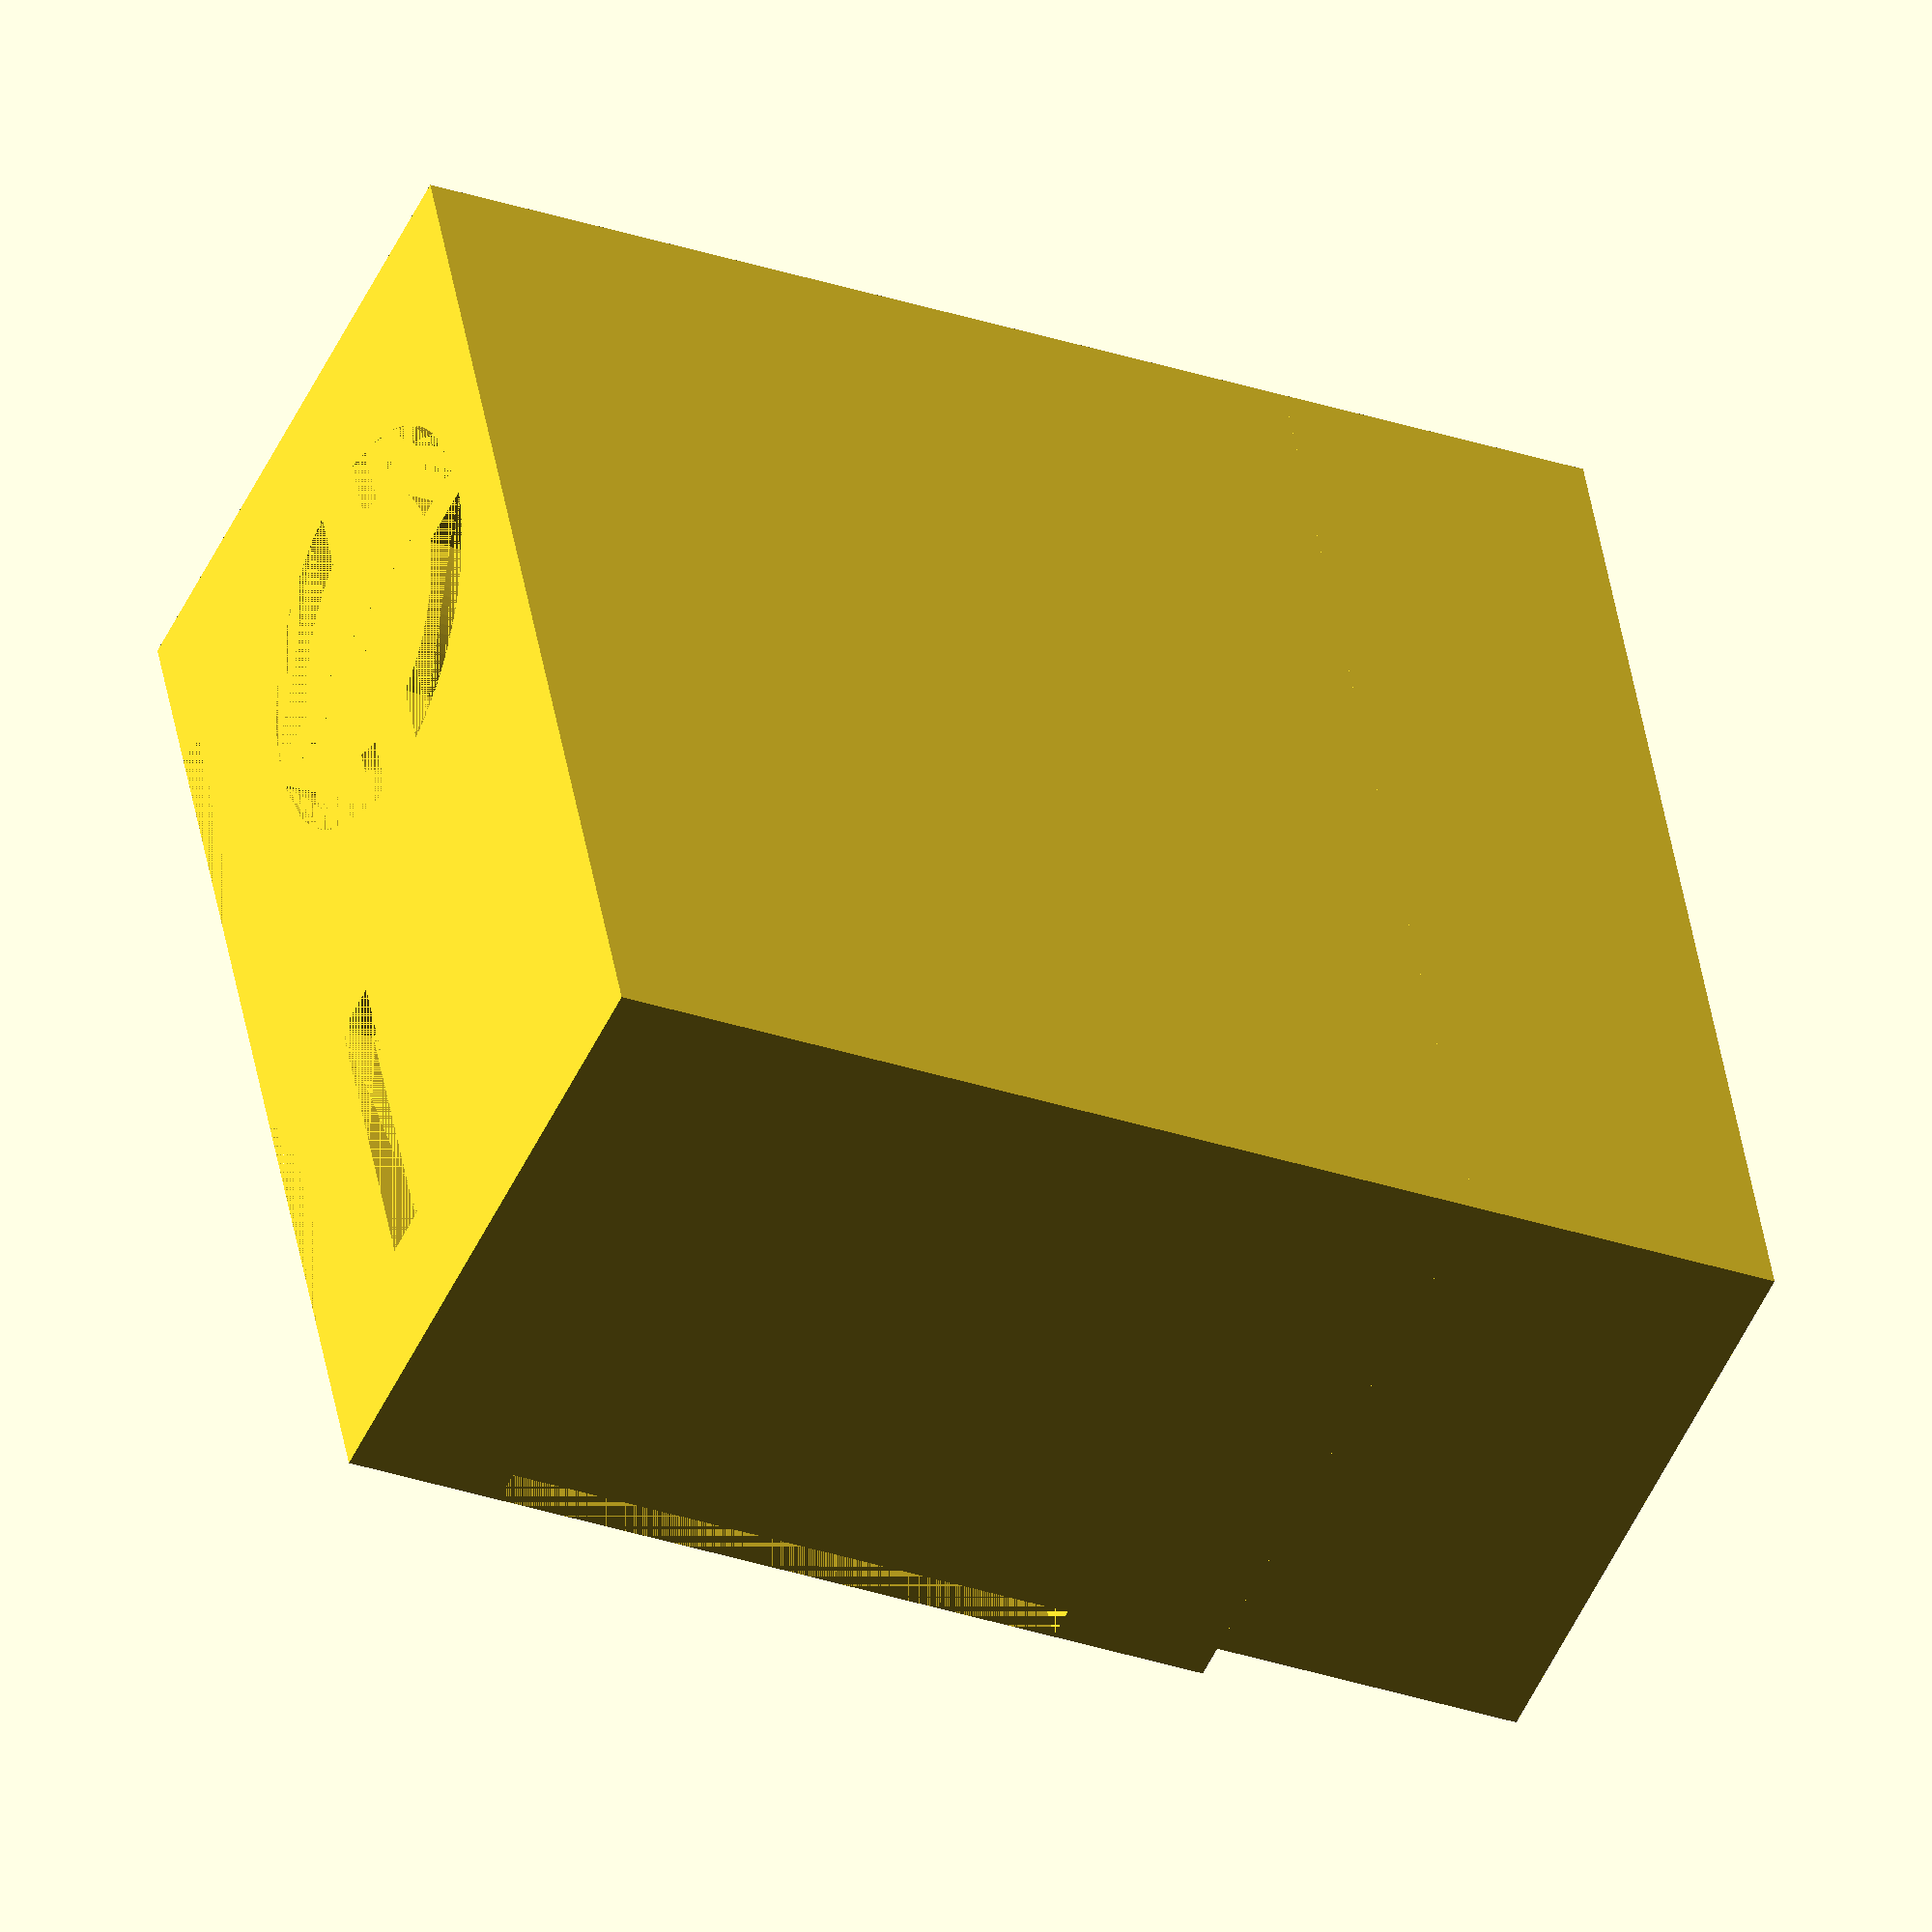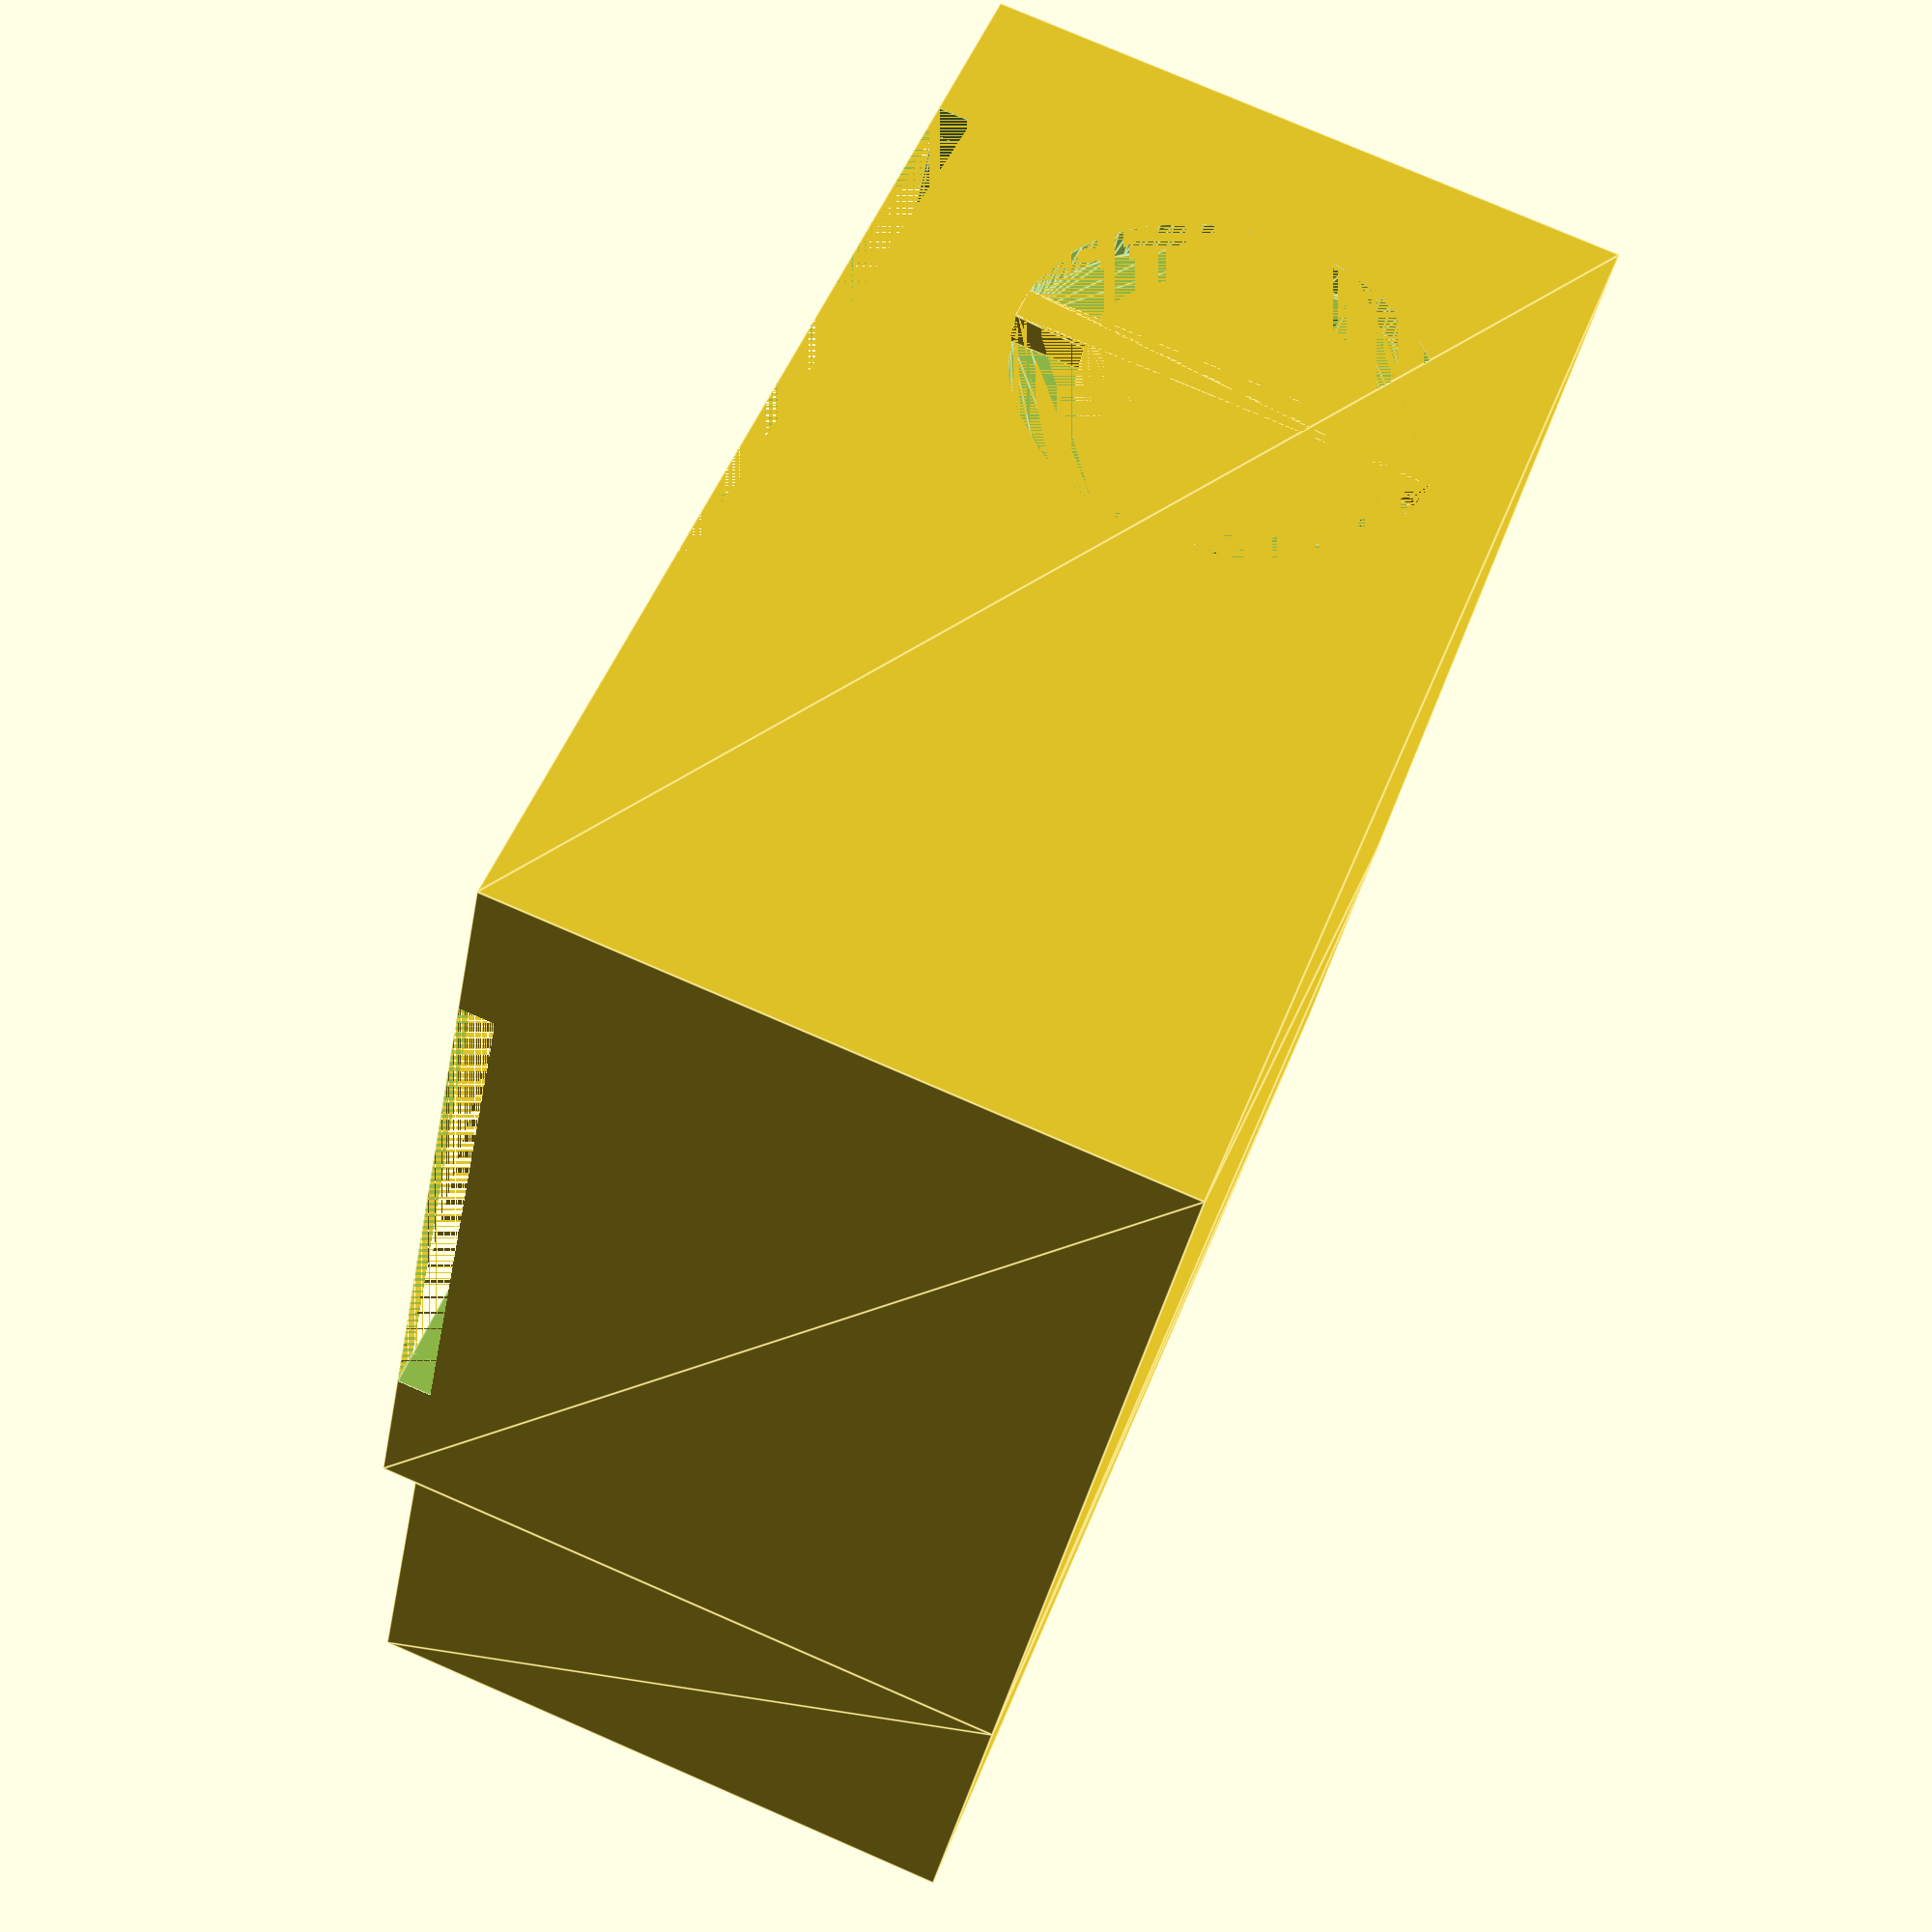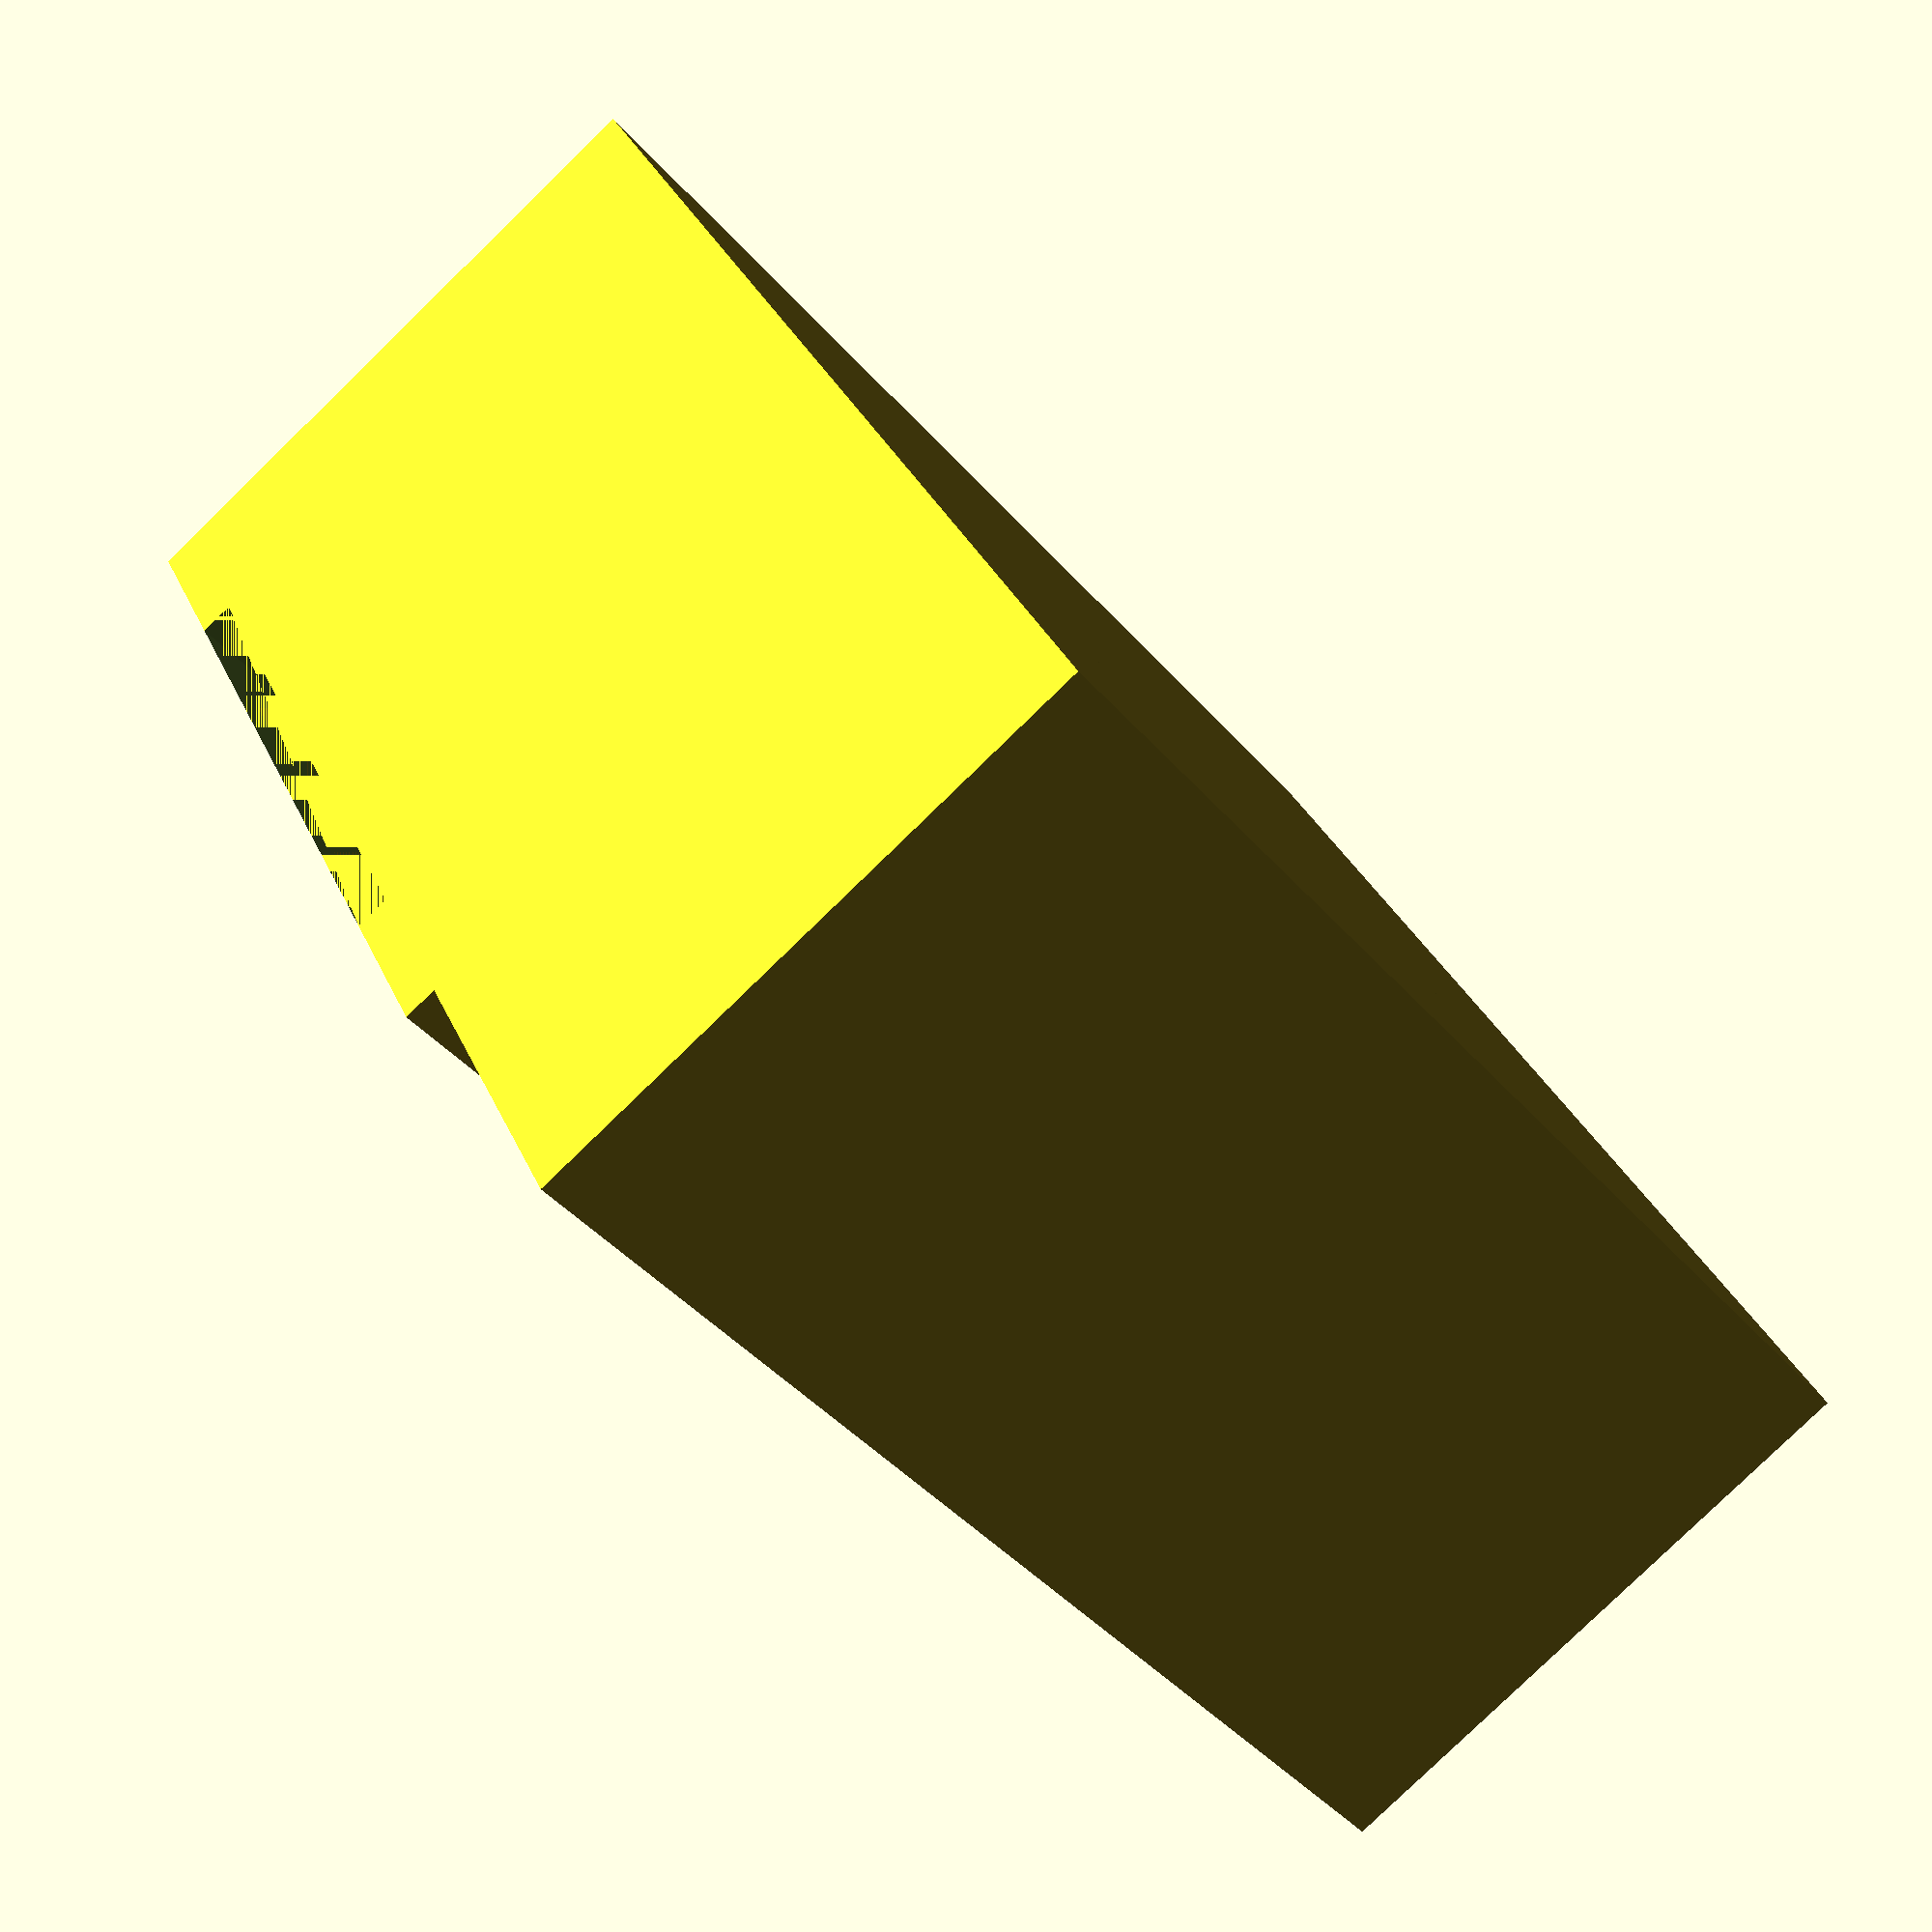
<openscad>
PM25_X = 38.4;
PM25_Y = 50.2;
PM25_Z = 21.4;
WALL_SIZE = 1.5;
TAB_X = 5.75;
TAB_Y = 5.75;
PCB_SPACER = 2;
PCB_THICKNESS = 1.8;
BRIM = TAB_X;
CABLE_BOX_X = 13;
BIG_VENT_CENTER = 35.9;

// JST cable cutout
JST_DISTANCE_FROM_EDGE = 9.3;
JST_WIDTH = 11;
CABLE_SPACE = 2;

WS2 = WALL_SIZE * 2;

module leftCutout() {
  translate([-WALL_SIZE, BRIM, 0])
    linear_extrude(PM25_Z)
    square(size = [WALL_SIZE, PM25_Y - (2 * BRIM)]);

  translate([-WALL_SIZE, JST_DISTANCE_FROM_EDGE, 0])
    linear_extrude(PM25_Z + PCB_THICKNESS + PCB_SPACER)
    square(size = [WALL_SIZE, JST_WIDTH]);
}

module pcbCutout() {
  translate([TAB_X, 0, PM25_Z])
    linear_extrude(PCB_SPACER + PCB_THICKNESS + WALL_SIZE)
    square(size = [PM25_X - (TAB_X * 2), PM25_Y]);

  translate([TAB_X, -WALL_SIZE, PM25_Z + PCB_SPACER + PCB_THICKNESS])
    linear_extrude(WALL_SIZE)
    square(size = [PM25_X - (TAB_X * 2), PM25_Y + WS2]);

  translate([0, TAB_Y, PM25_Z])
    linear_extrude(PCB_SPACER + PCB_THICKNESS + WALL_SIZE)
    square(size = [PM25_X, PM25_Y - (TAB_Y * 2)]);

  translate([-WALL_SIZE, TAB_Y, PM25_Z + PCB_SPACER + PCB_THICKNESS])
    linear_extrude(WALL_SIZE)
    square(size = [PM25_X + WS2, PM25_Y - (TAB_Y * 2)]);

  translate([0, 0, PM25_Z + PCB_SPACER])
    linear_extrude(PCB_THICKNESS)
    square(size = [PM25_X, PM25_Y]);
}

module fanCutOut() {
  fan_outer_radius = 9;
  fan_inner_radius = 6;

  translate([PM25_X, BIG_VENT_CENTER, PM25_Z / 2])
    rotate([0, 90, 0])
    difference() {
      $fn = 90;
      linear_extrude(WALL_SIZE)
        circle(r = fan_outer_radius);

      linear_extrude(WALL_SIZE)
        circle(r = fan_inner_radius);

      linear_extrude(WALL_SIZE)
        square(size = [3.1, fan_outer_radius * 2], center = true);

      linear_extrude(WALL_SIZE)
        square(size = [fan_outer_radius * 2, 1.6], center = true);
    }
}

module portCutOut() {
  port_d = 2.45;

  translate([PM25_X, 6 - (port_d / 2), PM25_Z - (4.2 - port_d)])
    rotate([0, 90, 0])
    linear_extrude(WALL_SIZE)
    square(size = [port_d, 12.0 + port_d]);
}

module connectorCutOut() {
  jst_height = 4.9;
  jst_len = 17;
  translate([-WALL_SIZE, PM25_Y - jst_len - 5.5, (PM25_Z / 2) + jst_height / 2])
  rotate([0, 90, 0])
    color("blue")
    linear_extrude(WALL_SIZE)
    square(size = [jst_height, jst_len]);
}

module pmcutout() {
  linear_extrude(PM25_Z)
    square(size = [PM25_X, PM25_Y]);
}

module pmcase() {
  translate([CABLE_BOX_X + WALL_SIZE, 0, 0]) {
    translate([WALL_SIZE, WALL_SIZE, WALL_SIZE])
      difference() {
        translate([-WALL_SIZE, -WALL_SIZE, -WALL_SIZE])
          linear_extrude(PM25_Z + WS2 + PCB_SPACER + PCB_THICKNESS)
          square(size = [PM25_X + WS2, PM25_Y + WS2]);

        // These cutouts model the PM 2.5 sensor
        pmcutout();
        pcbCutout();
        fanCutOut();
        portCutOut();
        connectorCutOut();

        // This removes most of the side of the PM 2.5 sensor so we can
        // run a cable gutter on the side.
        leftCutout();
      }
    translate([-(CABLE_BOX_X + WALL_SIZE), 0, 0])
      cablecase();
  }
}

module cablecaseCutout() {
  height = PM25_Z + PCB_SPACER + PCB_THICKNESS - WALL_SIZE;
  linear_extrude(height)
    square(size = [CABLE_BOX_X, PM25_Y]);

  translate([CABLE_BOX_X - CABLE_SPACE, JST_DISTANCE_FROM_EDGE, height])
    linear_extrude(WALL_SIZE)
    square(size = [CABLE_SPACE, JST_WIDTH]);
}

module cablecase() {
  translate([WALL_SIZE, WALL_SIZE, WALL_SIZE])
  difference() {
    translate([-WALL_SIZE, -WALL_SIZE, -WALL_SIZE])
      linear_extrude(PM25_Z + PCB_SPACER + PCB_THICKNESS + WALL_SIZE)
      square(size = [CABLE_BOX_X + WALL_SIZE, PM25_Y + WS2]);
    cablecaseCutout();
  }
}

module Bottom() {
  difference() {
    pmcase();

    translate([CABLE_BOX_X + WALL_SIZE, (BIG_VENT_CENTER + WALL_SIZE), 0])
      color("blue")
      linear_extrude(PM25_Z + WS2 + PCB_SPACER + PCB_THICKNESS)
      square(size = [PM25_X + WS2, (PM25_Y - BIG_VENT_CENTER + WALL_SIZE)]);

    translate([0, JST_DISTANCE_FROM_EDGE + WALL_SIZE + JST_WIDTH, 0])
      linear_extrude(PM25_Z + WS2 + PCB_SPACER + PCB_THICKNESS)
      square(size = [CABLE_BOX_X + WS2, PM25_Y + WS2]);

  }
}

module TopSlice() {
    translate([CABLE_BOX_X + WS2, 0, 0])
      color("blue")
      linear_extrude(PM25_Z + WS2 + PCB_SPACER + PCB_THICKNESS)
      square(size = [PM25_X + WALL_SIZE, BIG_VENT_CENTER + WALL_SIZE]);

      linear_extrude(PM25_Z + WS2 + PCB_SPACER + PCB_THICKNESS)
      square(size = [CABLE_BOX_X + WS2, WALL_SIZE + JST_DISTANCE_FROM_EDGE + JST_WIDTH]);

}

module Top() {
  difference() {
    pmcase();
    TopSlice();
  }
}

rendering = "full";
if (rendering == "full") {
  pmcase();
}

if (rendering == "top") {
  rotate([270, 0, 0])
    Top();
}

if (rendering == "bottom") {
  rotate([90, 0, 0])
    Bottom();
}

</openscad>
<views>
elev=232.1 azim=189.9 roll=24.8 proj=o view=wireframe
elev=101.6 azim=63.6 roll=66.6 proj=p view=edges
elev=261.4 azim=120.3 roll=45.9 proj=p view=wireframe
</views>
